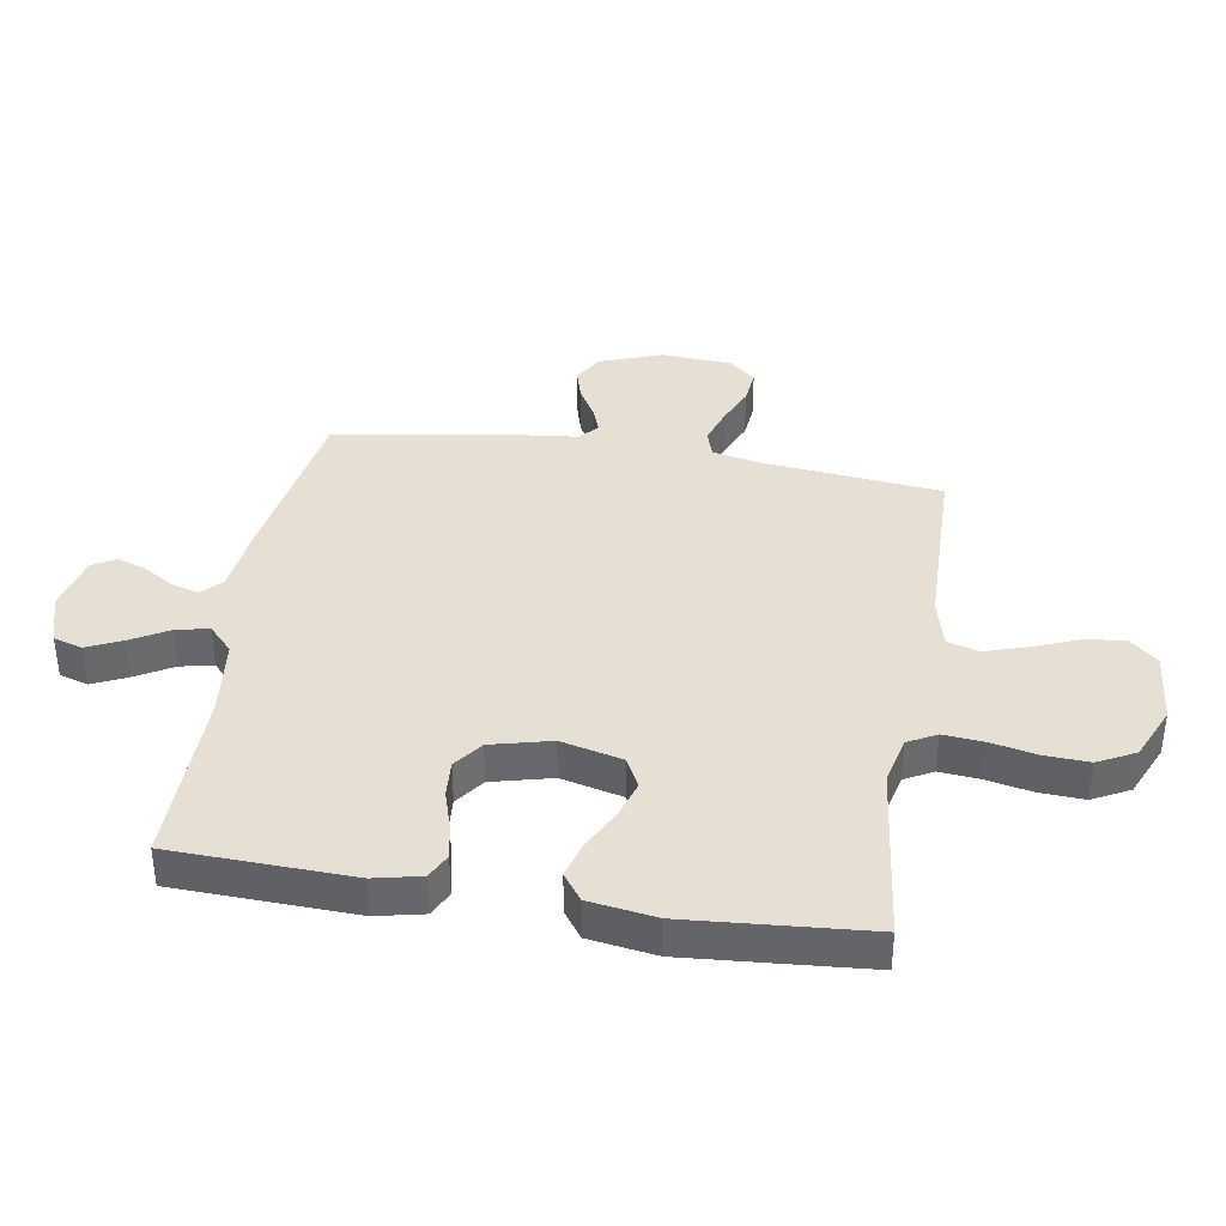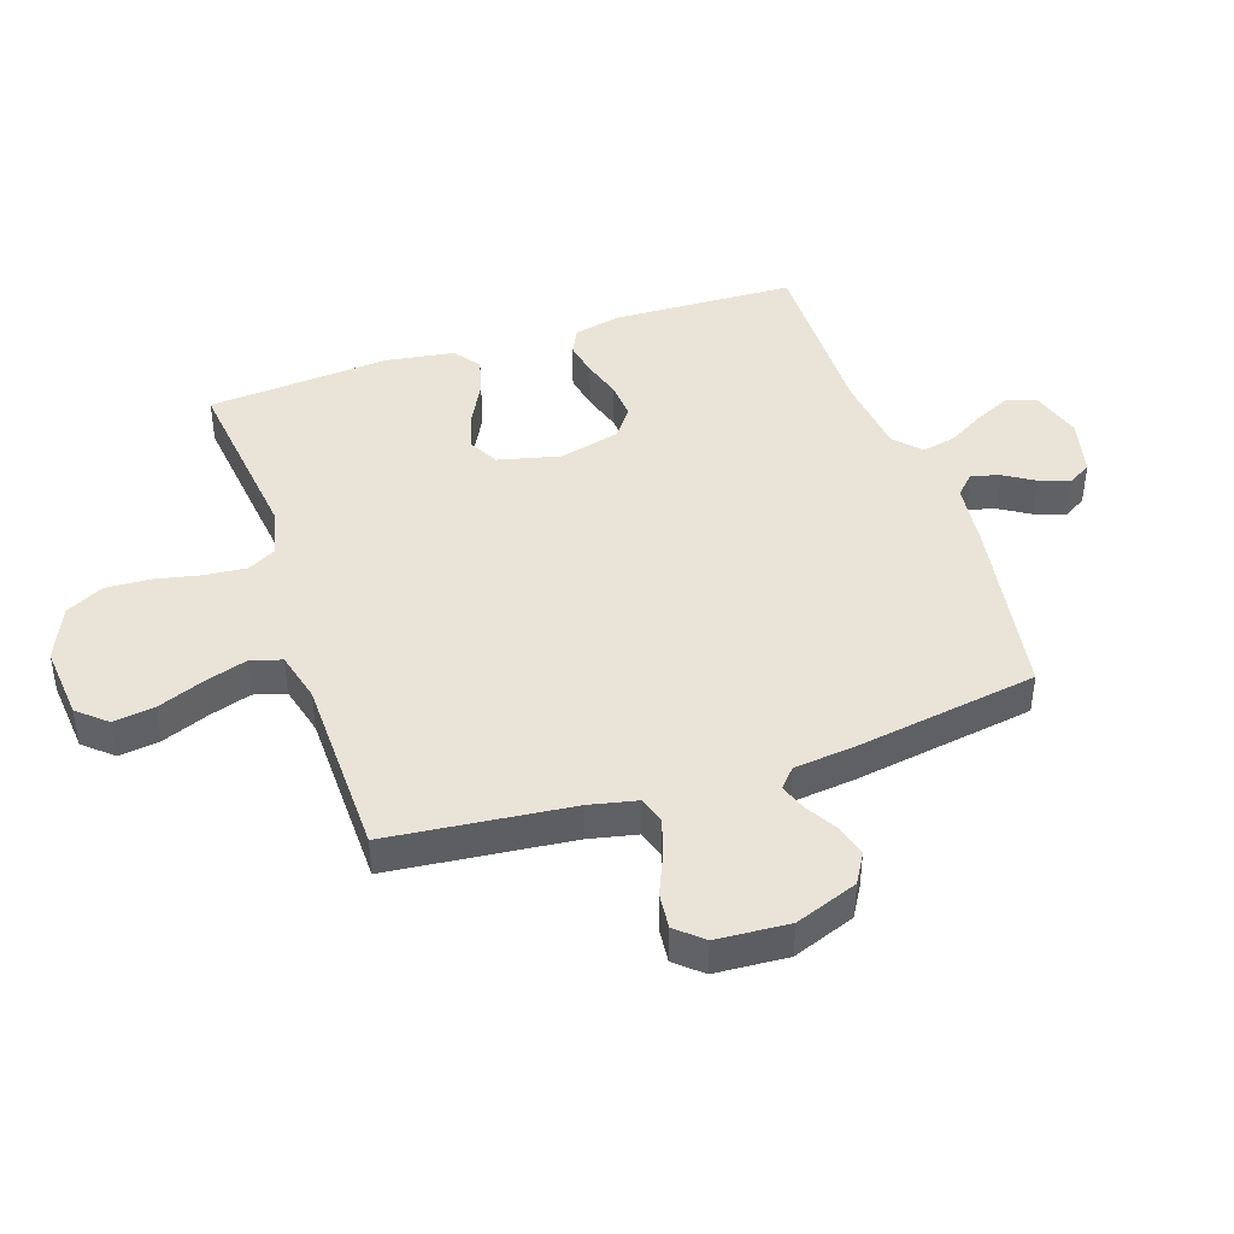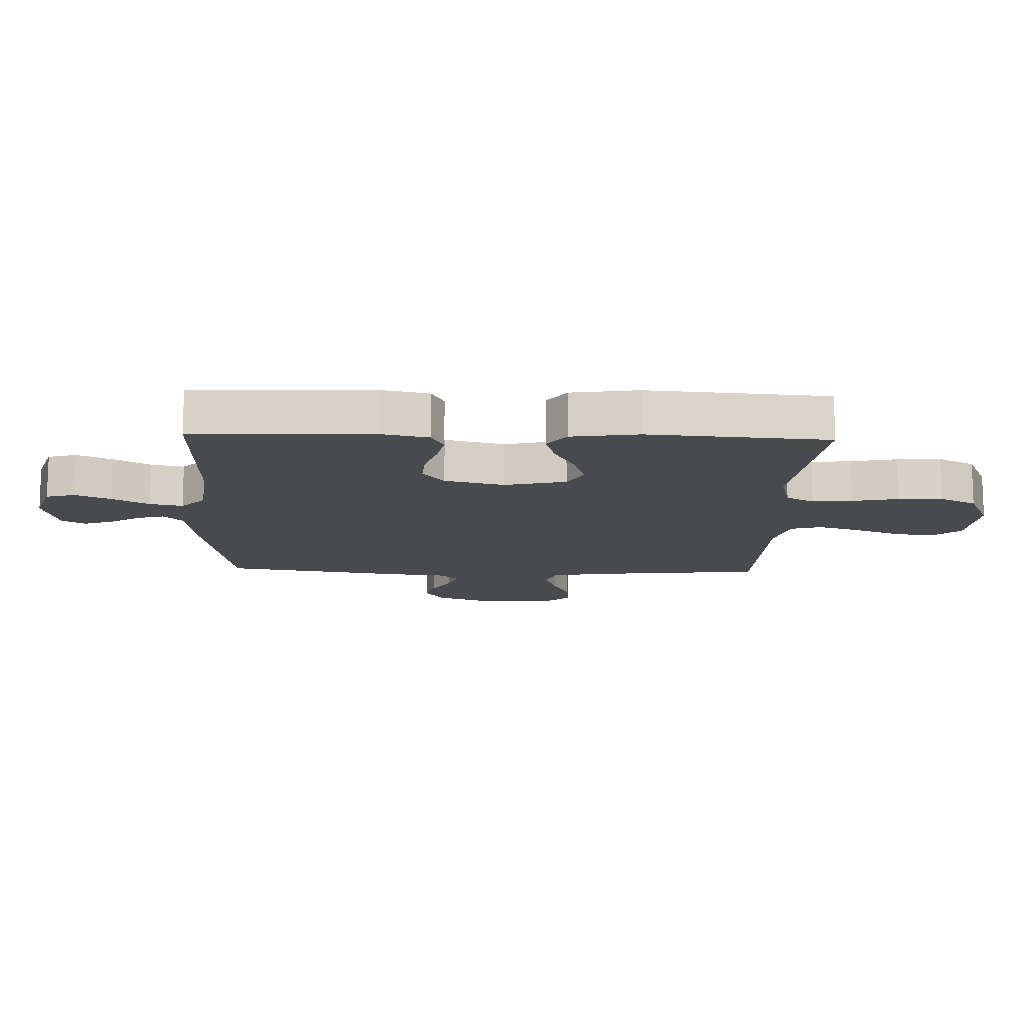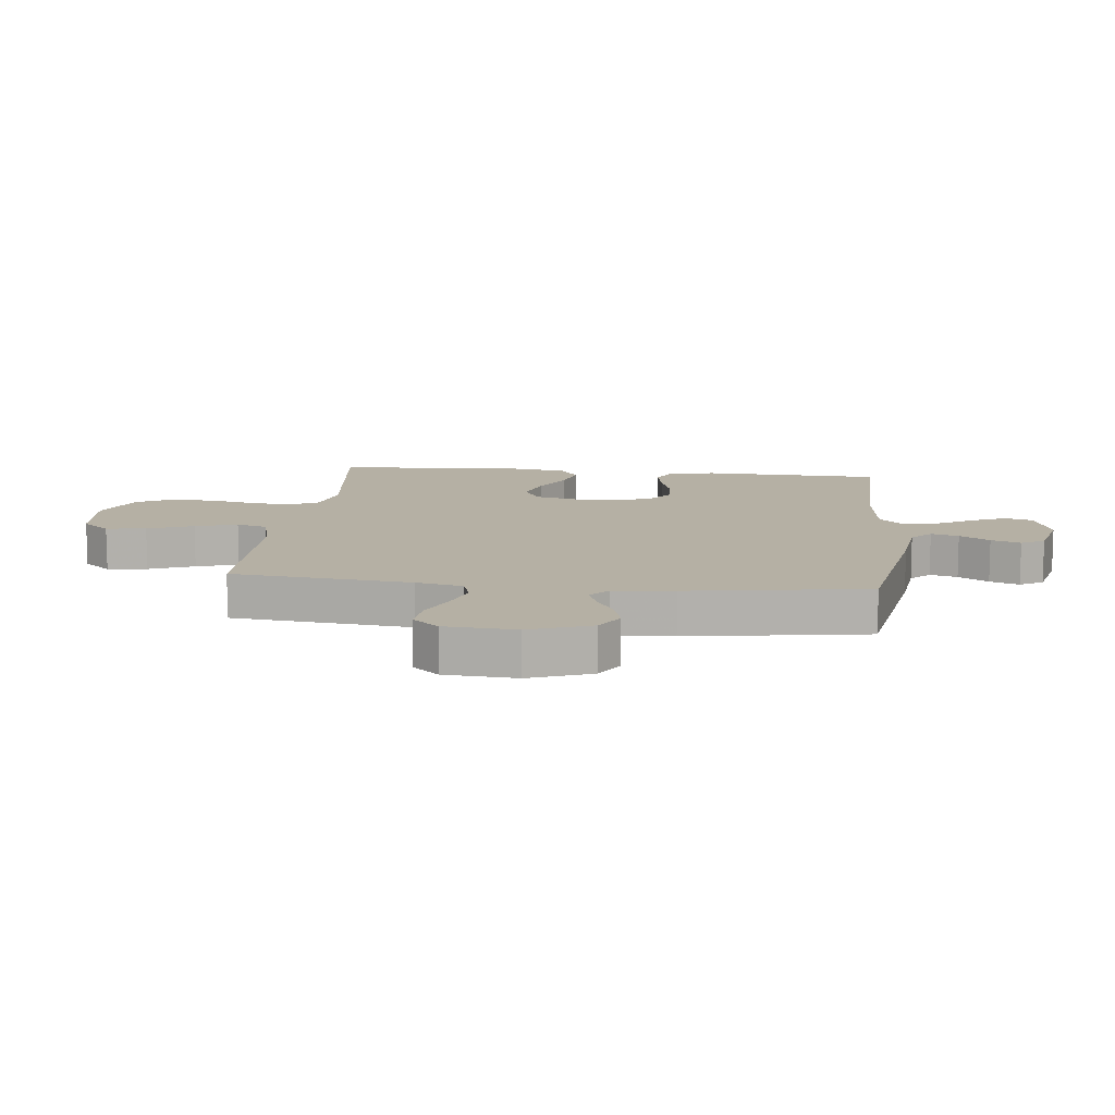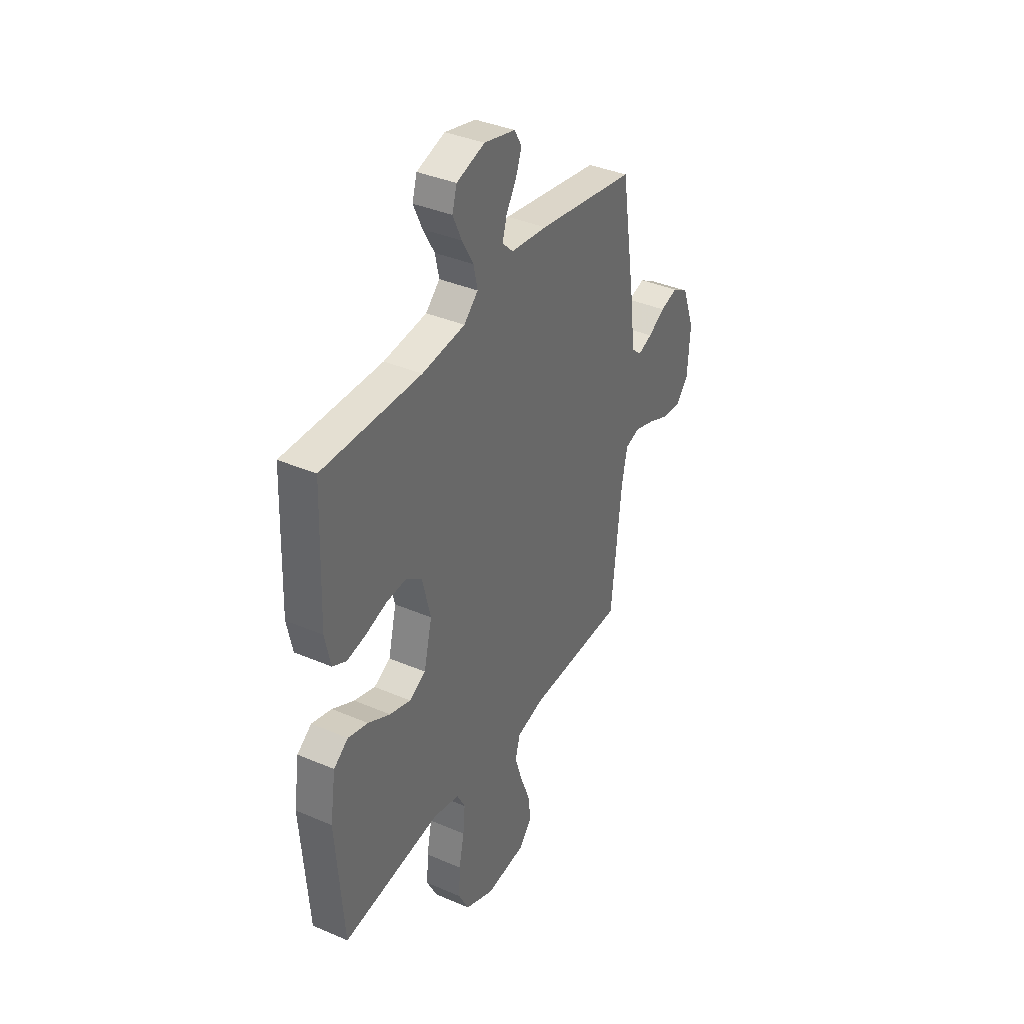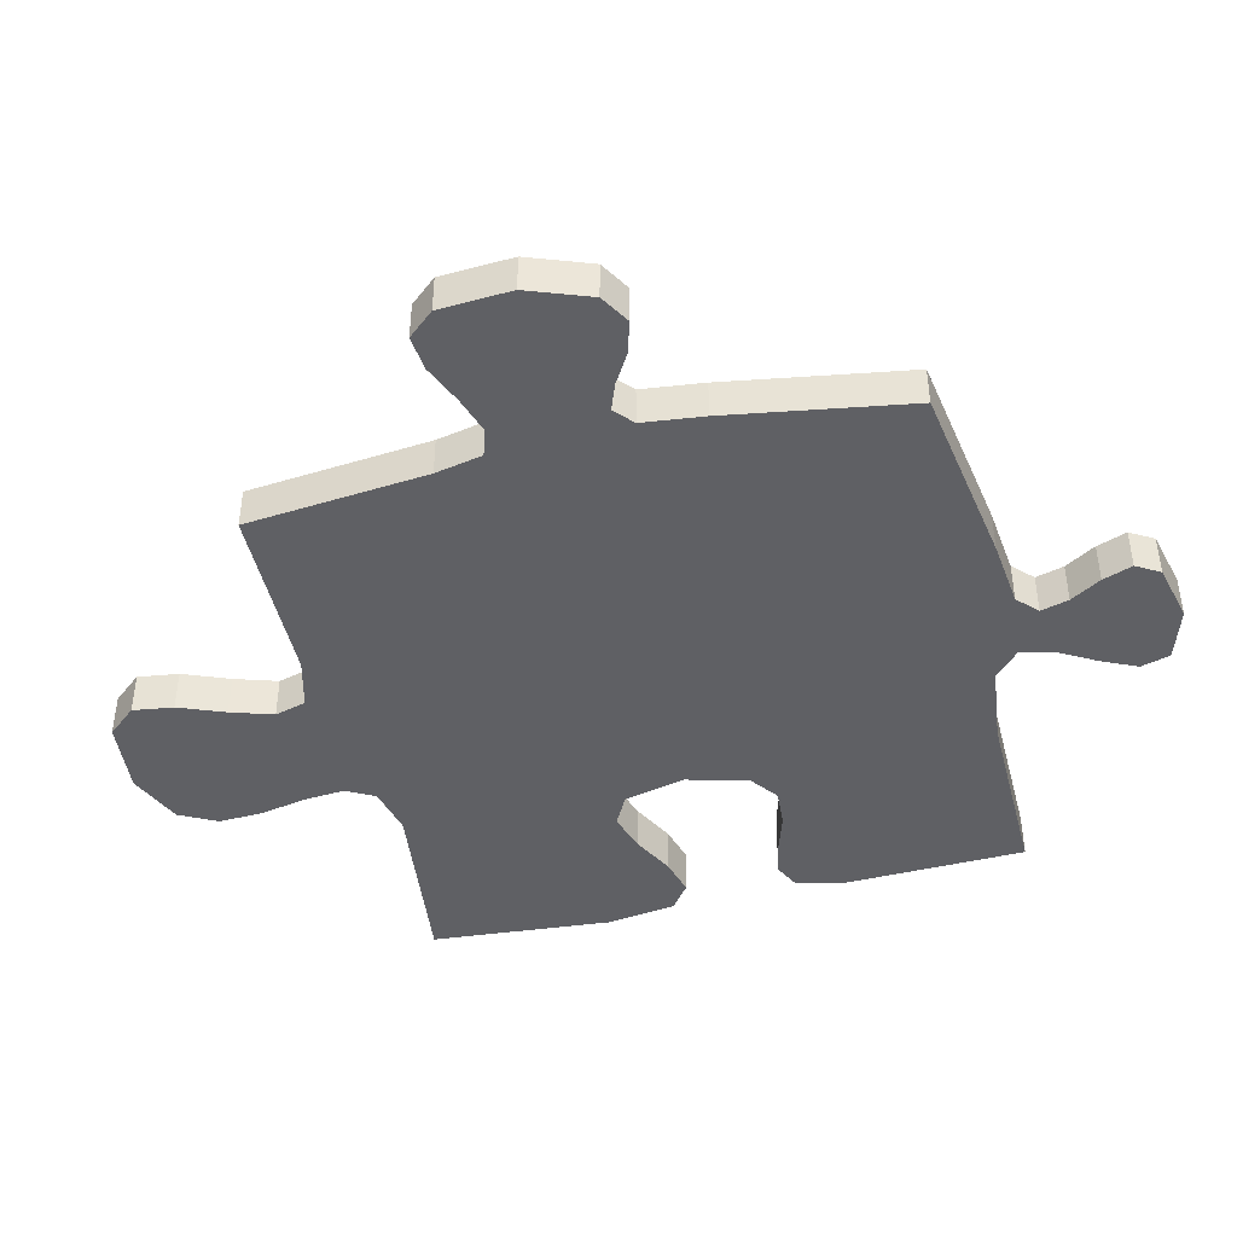
<metadata>
{"format":"obj","ext":"obj","renderer":"f3d","projection":"perspective","resolution":1024,"background":"white","views":[{"elev":38.0,"azim":99.2,"up":"+Y"},{"elev":43.2,"azim":-108.6,"up":"+Y"},{"elev":-13.2,"azim":88.1,"up":"+Y"},{"elev":11.6,"azim":-83.7,"up":"+Y"},{"elev":37.7,"azim":118.8,"up":"+Z"},{"elev":-44.0,"azim":-76.5,"up":"+Y"}]}
</metadata>
<code>
v 0.5 0.07 0.5
v 0.511 0.07 0.2
v 0.494 0.07 0.122
v 0.452 0.07 0.101
v 0.394 0.07 0.112
v 0.329 0.07 0.132
v 0.268 0.07 0.136
v 0.22 0.07 0.1
v 0.195 0.07 0
v 0.22 0.07 -0.102
v 0.27 0.07 -0.128
v 0.334 0.07 -0.108
v 0.401 0.07 -0.073
v 0.462 0.07 -0.056
v 0.506 0.07 -0.088
v 0.523 0.07 -0.2
v 0.5 0.07 -0.5
v 0.2 0.07 -0.465
v 0.12 0.07 -0.484
v 0.095 0.07 -0.531
v 0.101 0.07 -0.598
v 0.117 0.07 -0.674
v 0.121 0.07 -0.748
v 0.089 0.07 -0.81
v 0 0.07 -0.849
v -0.122 0.07 -0.838
v -0.163 0.07 -0.791
v -0.154 0.07 -0.724
v -0.124 0.07 -0.648
v -0.102 0.07 -0.578
v -0.117 0.07 -0.526
v -0.2 0.07 -0.505
v -0.5 0.07 -0.5
v -0.532 0.07 -0.2
v -0.549 0.07 -0.122
v -0.594 0.07 -0.108
v -0.655 0.07 -0.128
v -0.72 0.07 -0.156
v -0.778 0.07 -0.162
v -0.816 0.07 -0.119
v -0.824 0.07 0
v -0.786 0.07 0.103
v -0.737 0.07 0.132
v -0.684 0.07 0.117
v -0.633 0.07 0.087
v -0.589 0.07 0.071
v -0.558 0.07 0.099
v -0.547 0.07 0.2
v -0.5 0.07 0.5
v -0.2 0.07 0.549
v -0.089 0.07 0.562
v -0.056 0.07 0.594
v -0.069 0.07 0.64
v -0.1 0.07 0.69
v -0.118 0.07 0.739
v -0.095 0.07 0.778
v 0 0.07 0.801
v 0.086 0.07 0.774
v 0.1 0.07 0.726
v 0.073 0.07 0.667
v 0.038 0.07 0.606
v 0.026 0.07 0.551
v 0.069 0.07 0.511
v 0.2 0.07 0.496
v 0.5 0 0.5
v 0.511 0 0.2
v 0.494 0 0.122
v 0.452 0 0.101
v 0.394 0 0.112
v 0.329 0 0.132
v 0.268 0 0.136
v 0.22 0 0.1
v 0.195 0 0
v 0.22 0 -0.102
v 0.27 0 -0.128
v 0.334 0 -0.108
v 0.401 0 -0.073
v 0.462 0 -0.056
v 0.506 0 -0.088
v 0.523 0 -0.2
v 0.5 0 -0.5
v 0.2 0 -0.465
v 0.12 0 -0.484
v 0.095 0 -0.531
v 0.101 0 -0.598
v 0.117 0 -0.674
v 0.121 0 -0.748
v 0.089 0 -0.81
v 0 0 -0.849
v -0.122 0 -0.838
v -0.163 0 -0.791
v -0.154 0 -0.724
v -0.124 0 -0.648
v -0.102 0 -0.578
v -0.117 0 -0.526
v -0.2 0 -0.505
v -0.5 0 -0.5
v -0.532 0 -0.2
v -0.549 0 -0.122
v -0.594 0 -0.108
v -0.655 0 -0.128
v -0.72 0 -0.156
v -0.778 0 -0.162
v -0.816 0 -0.119
v -0.824 0 0
v -0.786 0 0.103
v -0.737 0 0.132
v -0.684 0 0.117
v -0.633 0 0.087
v -0.589 0 0.071
v -0.558 0 0.099
v -0.547 0 0.2
v -0.5 0 0.5
v -0.2 0 0.549
v -0.089 0 0.562
v -0.056 0 0.594
v -0.069 0 0.64
v -0.1 0 0.69
v -0.118 0 0.739
v -0.095 0 0.778
v 0 0 0.801
v 0.086 0 0.774
v 0.1 0 0.726
v 0.073 0 0.667
v 0.038 0 0.606
v 0.026 0 0.551
v 0.069 0 0.511
v 0.2 0 0.496
f 58 59 60 61
f 56 57 58 61
f 56 61 62
f 53 54 55 56
f 52 53 56 62
f 51 52 62 63
f 47 48 49 50
f 47 50 51 63
f 42 43 44 45
f 42 45 46
f 41 42 46
f 40 41 46
f 37 38 39 40
f 36 37 40 46
f 35 36 46 47
f 32 33 34
f 31 32 34 35
f 26 27 28 29
f 26 29 30
f 25 26 30
f 24 25 30 31
f 21 22 23 24
f 20 21 24 31
f 15 16 17 18
f 15 18 19
f 12 13 14 15
f 11 12 15 19
f 10 11 19 20
f 3 4 5 6
f 3 6 7
f 64 1 2 3
f 64 3 7
f 63 64 7 8
f 47 63 8 9
f 20 31 35 47
f 9 10 20 47
f 125 124 123 122
f 125 122 121 120
f 126 125 120
f 120 119 118 117
f 126 120 117 116
f 127 126 116 115
f 114 113 112 111
f 127 115 114 111
f 109 108 107 106
f 110 109 106
f 110 106 105
f 110 105 104
f 104 103 102 101
f 110 104 101 100
f 111 110 100 99
f 98 97 96
f 99 98 96 95
f 93 92 91 90
f 94 93 90
f 94 90 89
f 95 94 89 88
f 88 87 86 85
f 95 88 85 84
f 82 81 80 79
f 83 82 79
f 79 78 77 76
f 83 79 76 75
f 84 83 75 74
f 70 69 68 67
f 71 70 67
f 67 66 65 128
f 71 67 128
f 72 71 128 127
f 73 72 127 111
f 111 99 95 84
f 111 84 74 73
f 1 65 66 2
f 2 66 67 3
f 3 67 68 4
f 4 68 69 5
f 5 69 70 6
f 6 70 71 7
f 7 71 72 8
f 8 72 73 9
f 9 73 74 10
f 10 74 75 11
f 11 75 76 12
f 12 76 77 13
f 13 77 78 14
f 14 78 79 15
f 15 79 80 16
f 16 80 81 17
f 17 81 82 18
f 18 82 83 19
f 19 83 84 20
f 20 84 85 21
f 21 85 86 22
f 22 86 87 23
f 23 87 88 24
f 24 88 89 25
f 25 89 90 26
f 26 90 91 27
f 27 91 92 28
f 28 92 93 29
f 29 93 94 30
f 30 94 95 31
f 31 95 96 32
f 32 96 97 33
f 33 97 98 34
f 34 98 99 35
f 35 99 100 36
f 36 100 101 37
f 37 101 102 38
f 38 102 103 39
f 39 103 104 40
f 40 104 105 41
f 41 105 106 42
f 42 106 107 43
f 43 107 108 44
f 44 108 109 45
f 45 109 110 46
f 46 110 111 47
f 47 111 112 48
f 48 112 113 49
f 49 113 114 50
f 50 114 115 51
f 51 115 116 52
f 52 116 117 53
f 53 117 118 54
f 54 118 119 55
f 55 119 120 56
f 56 120 121 57
f 57 121 122 58
f 58 122 123 59
f 59 123 124 60
f 60 124 125 61
f 61 125 126 62
f 62 126 127 63
f 63 127 128 64
f 64 128 65 1

</code>
